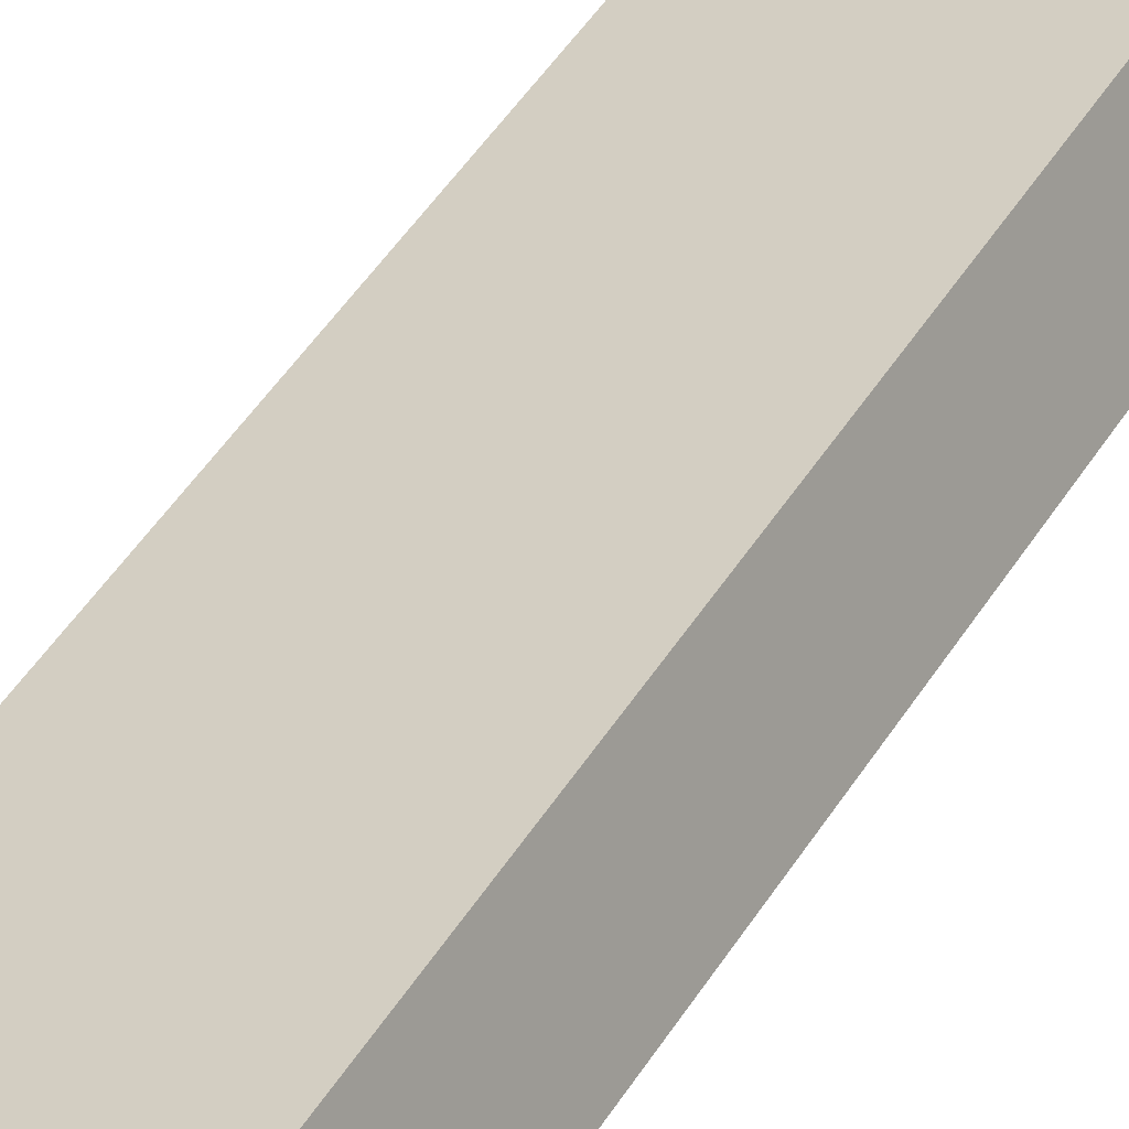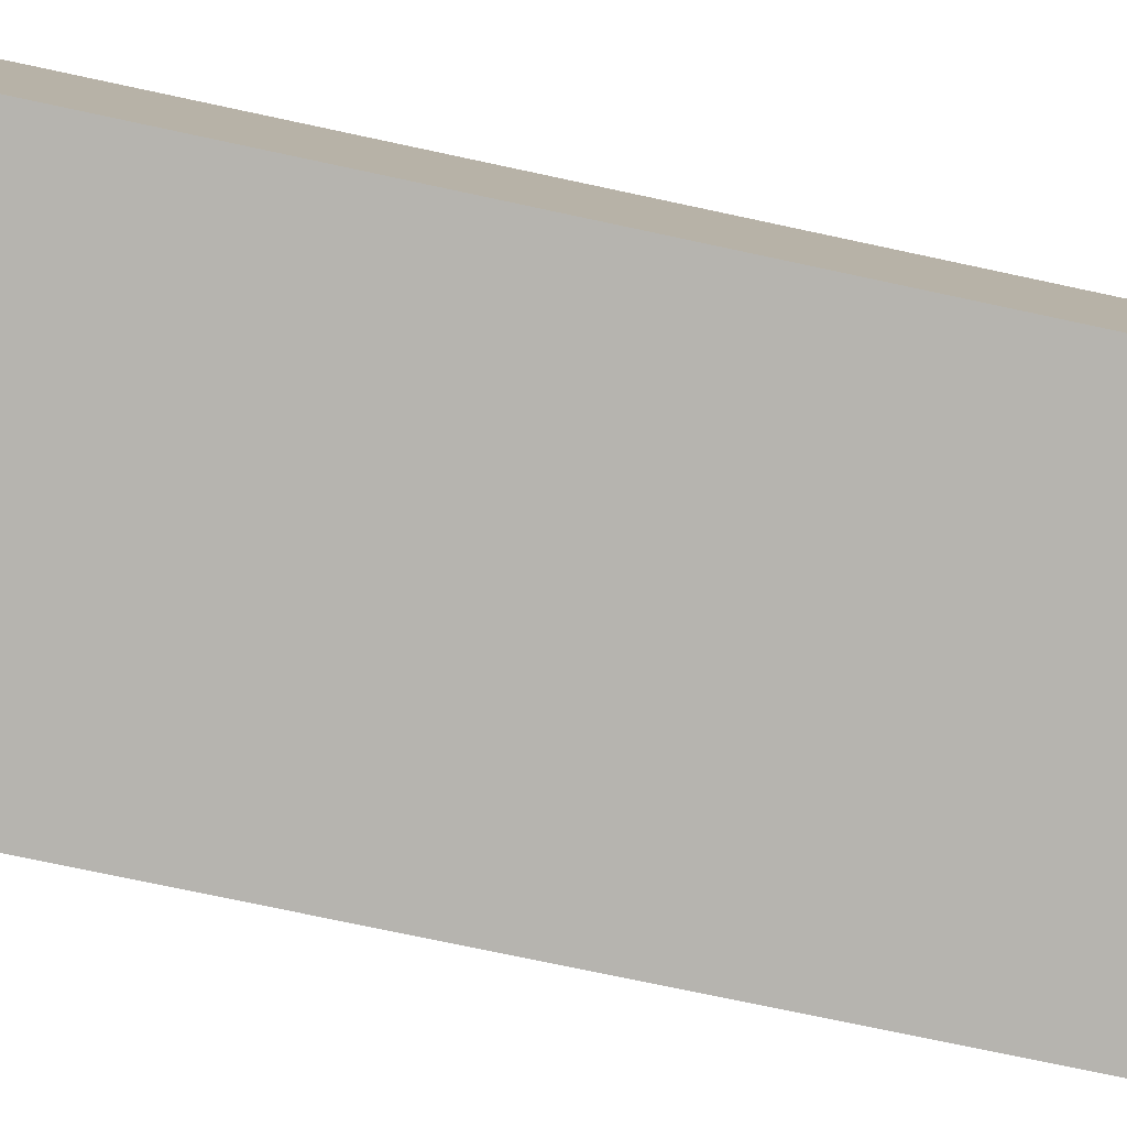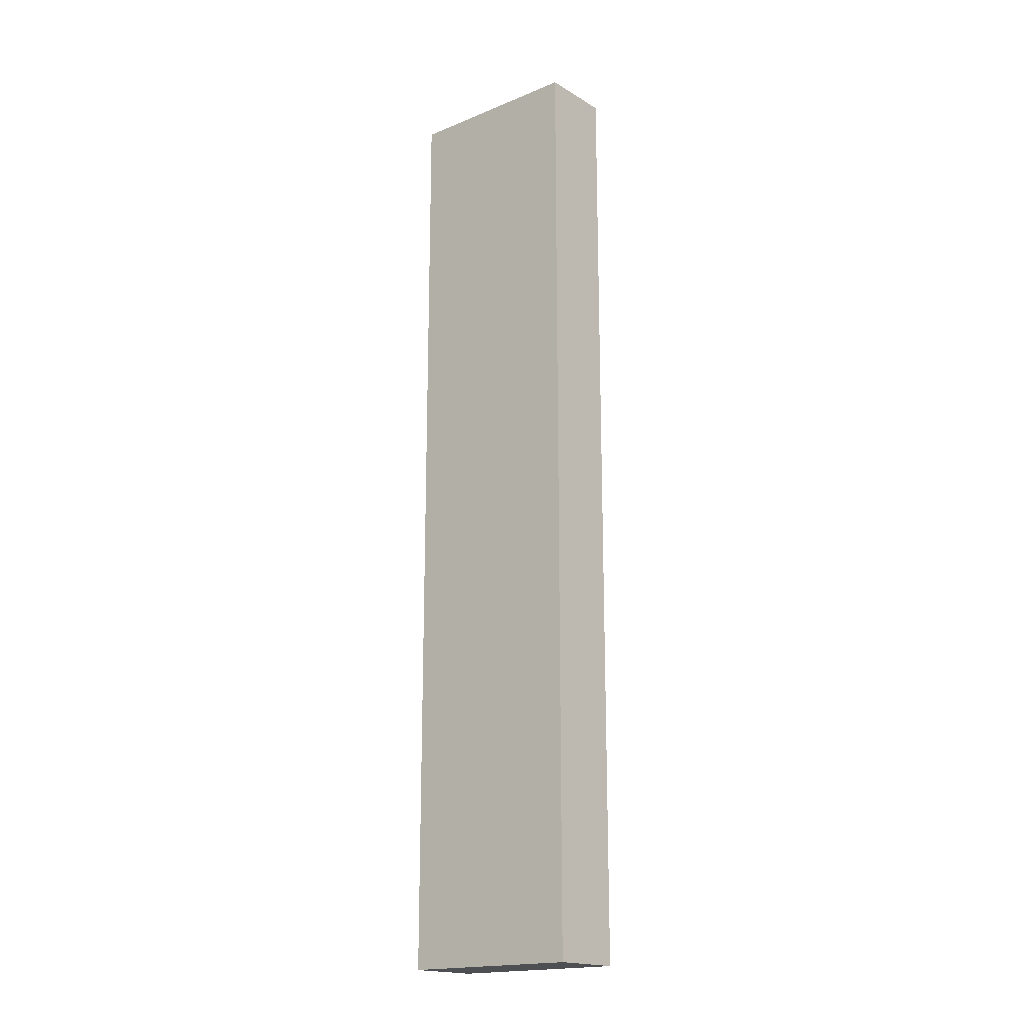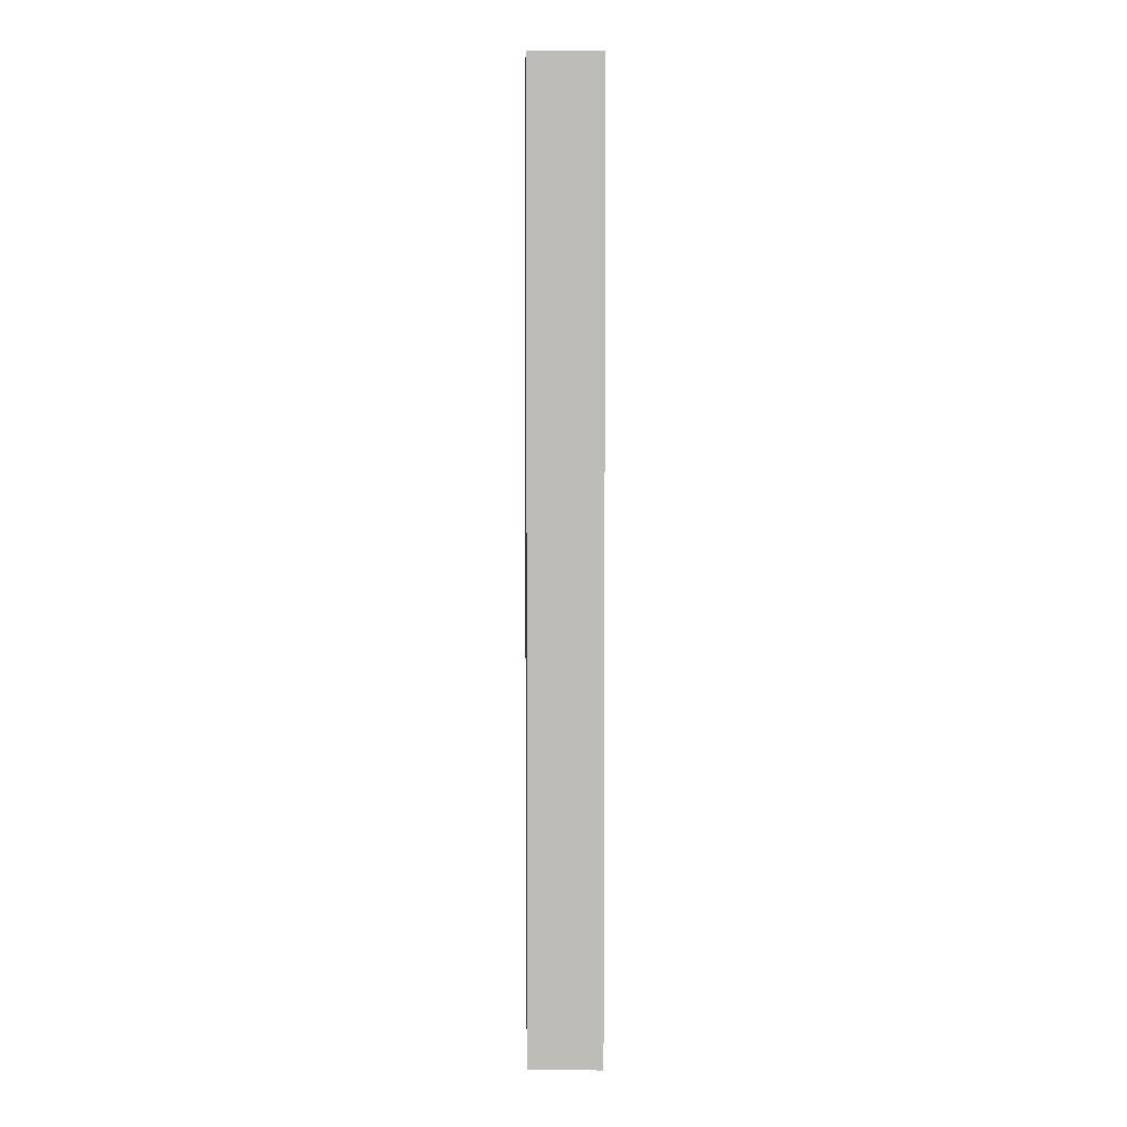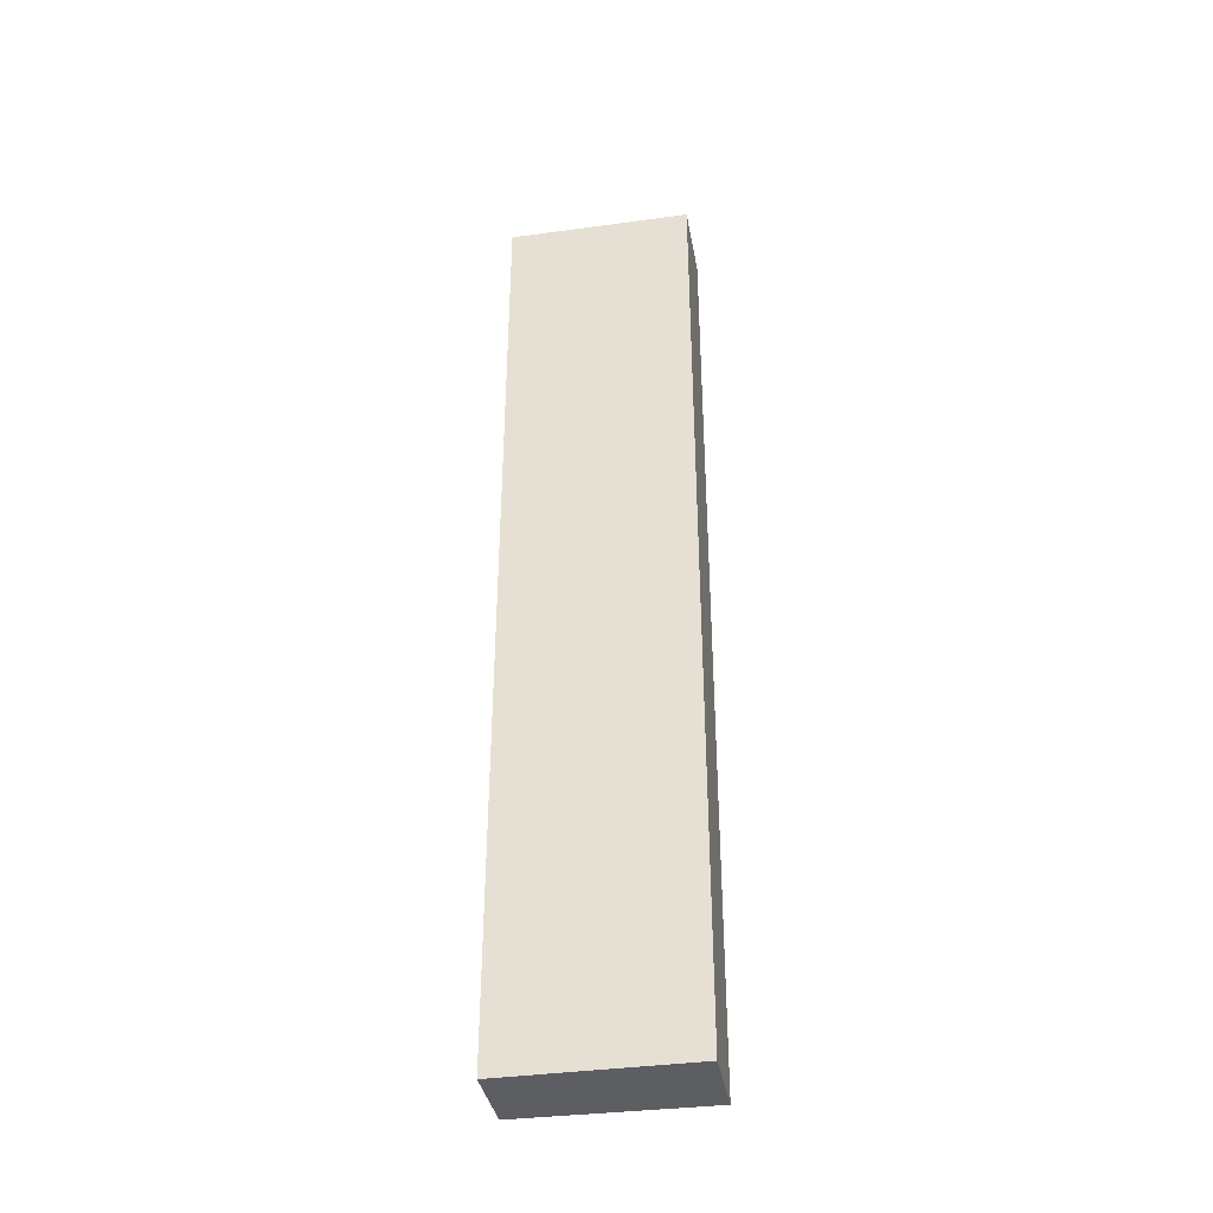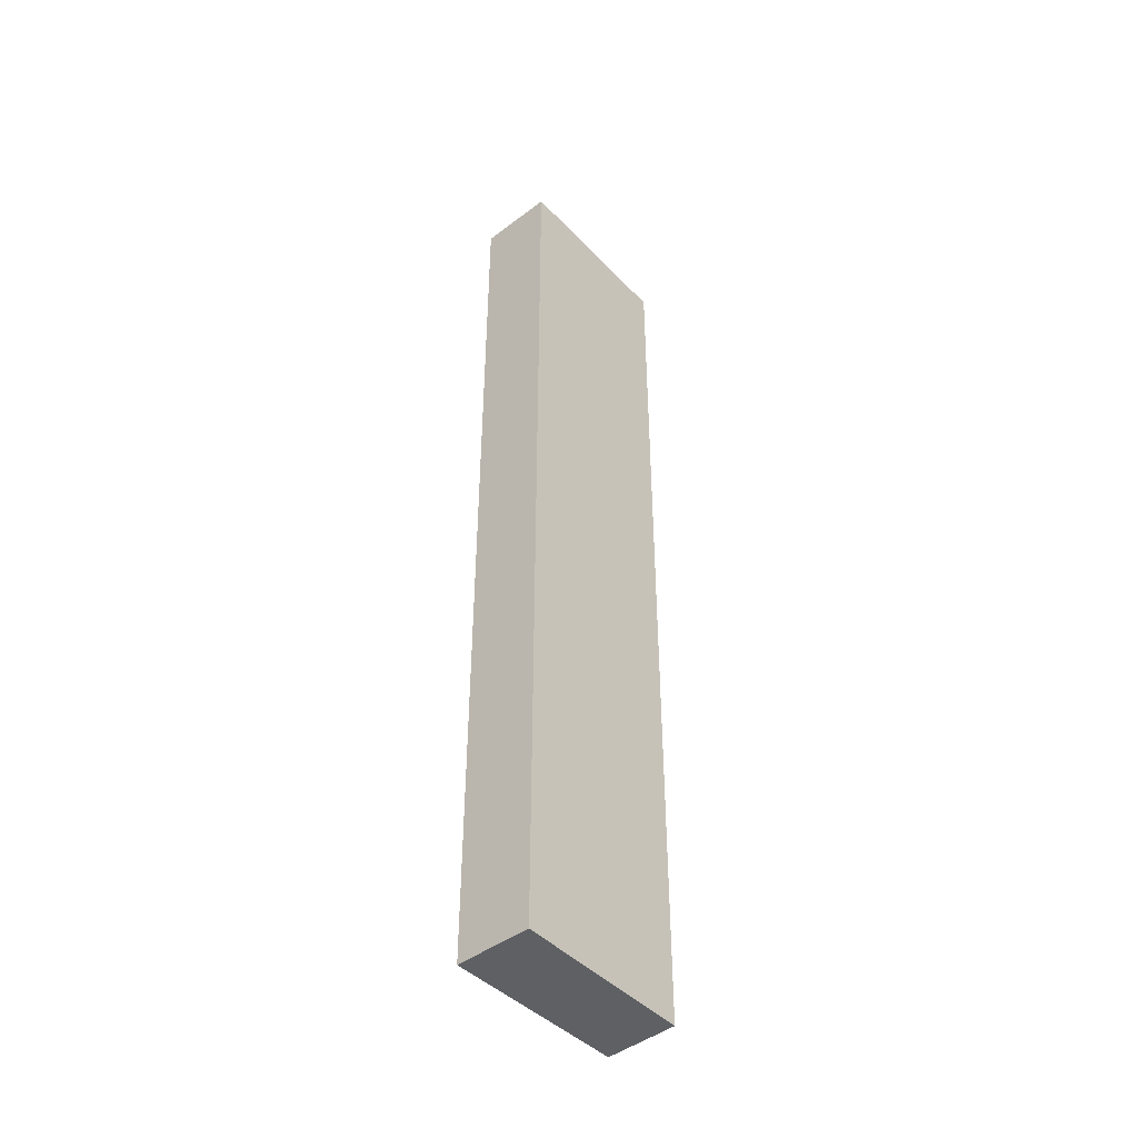
<metadata>
{"format":"obj","ext":"obj","renderer":"f3d","projection":"perspective","resolution":1024,"background":"white","views":[{"elev":43.7,"azim":-151.1,"up":"+Z"},{"elev":-59.4,"azim":-103.5,"up":"+Z"},{"elev":-18.2,"azim":61.0,"up":"+Y"},{"elev":5.2,"azim":110.9,"up":"+Y"},{"elev":-38.7,"azim":-149.0,"up":"+Y"},{"elev":-44.4,"azim":-27.7,"up":"+Y"}]}
</metadata>
<code>
v  0 17.06 1.044e-15
v  3.502 17.06 0.028
v  3.062 17.06 -1.193
v  0.484 17.06 1.273
v  3.502 -1.715e-18 0.028
v  3.062 7.305e-17 -1.193
v  0 0 0
v  0.484 -7.795e-17 1.273
g defaultobject
f 1 2 3
f 2 1 4
f 5 3 2
f 3 5 6
f 6 1 3
f 1 6 7
f 7 4 1
f 4 7 8
f 8 2 4
f 2 8 5
f 5 7 6
f 7 5 8

</code>
